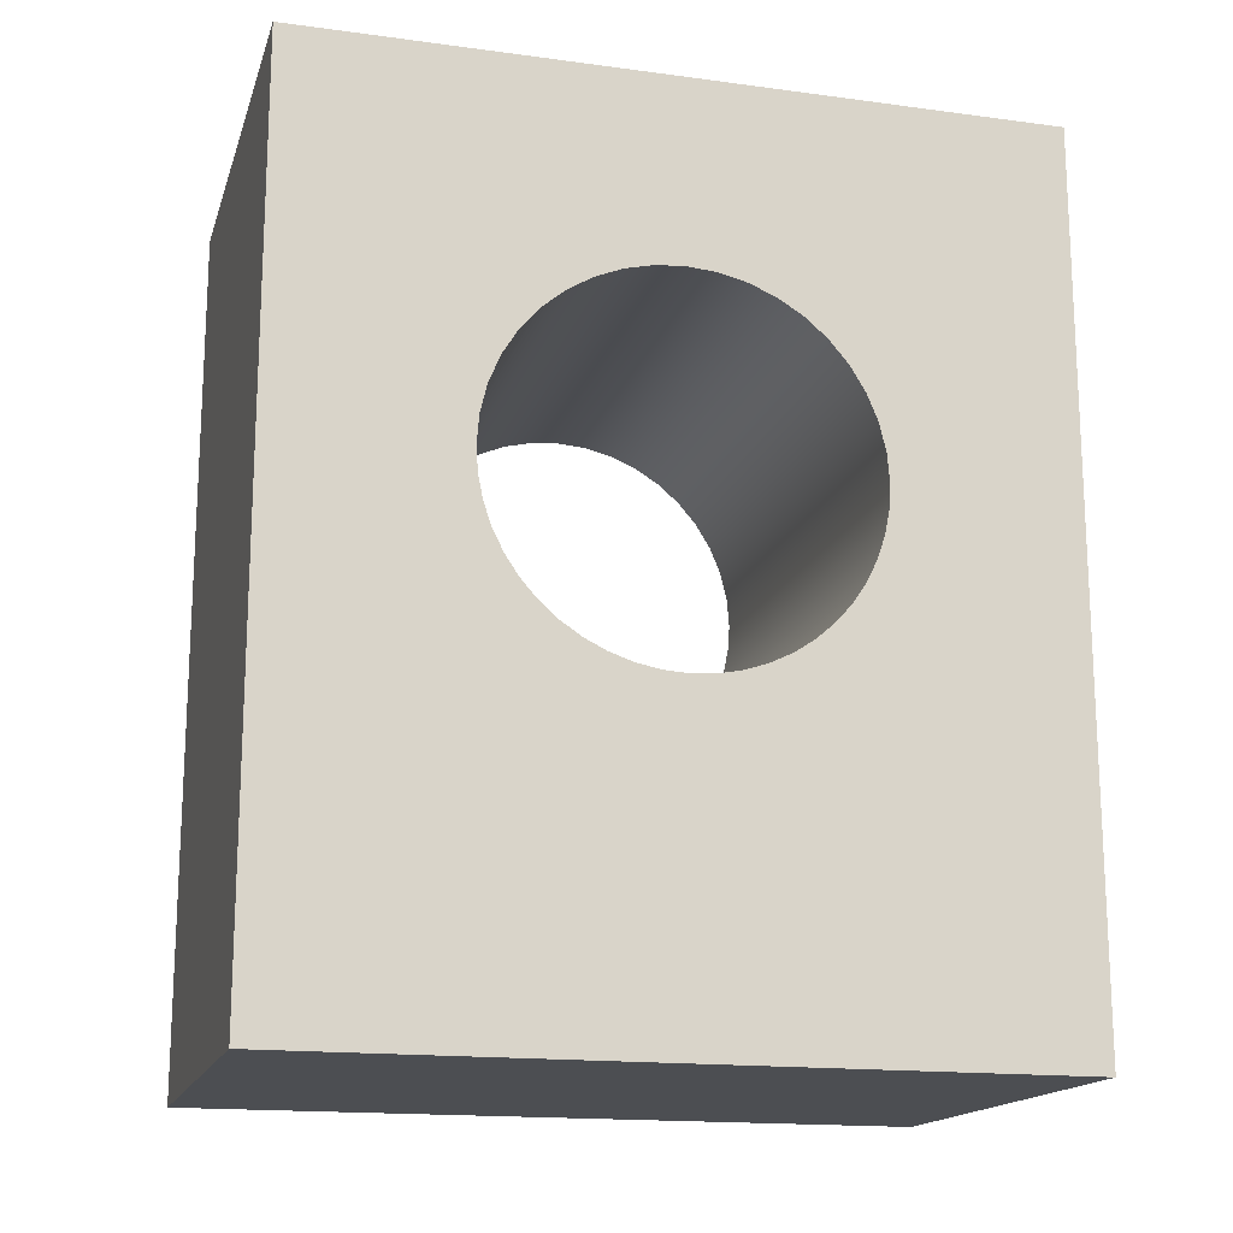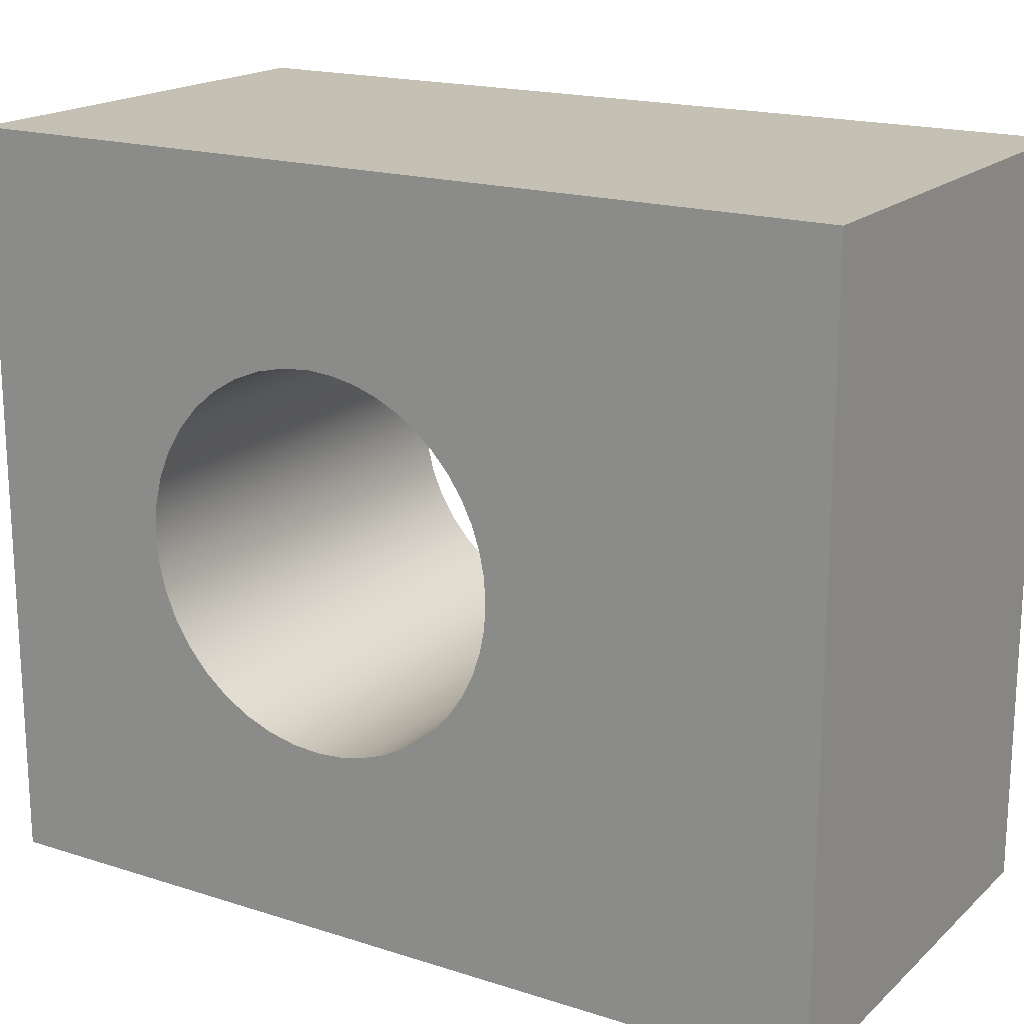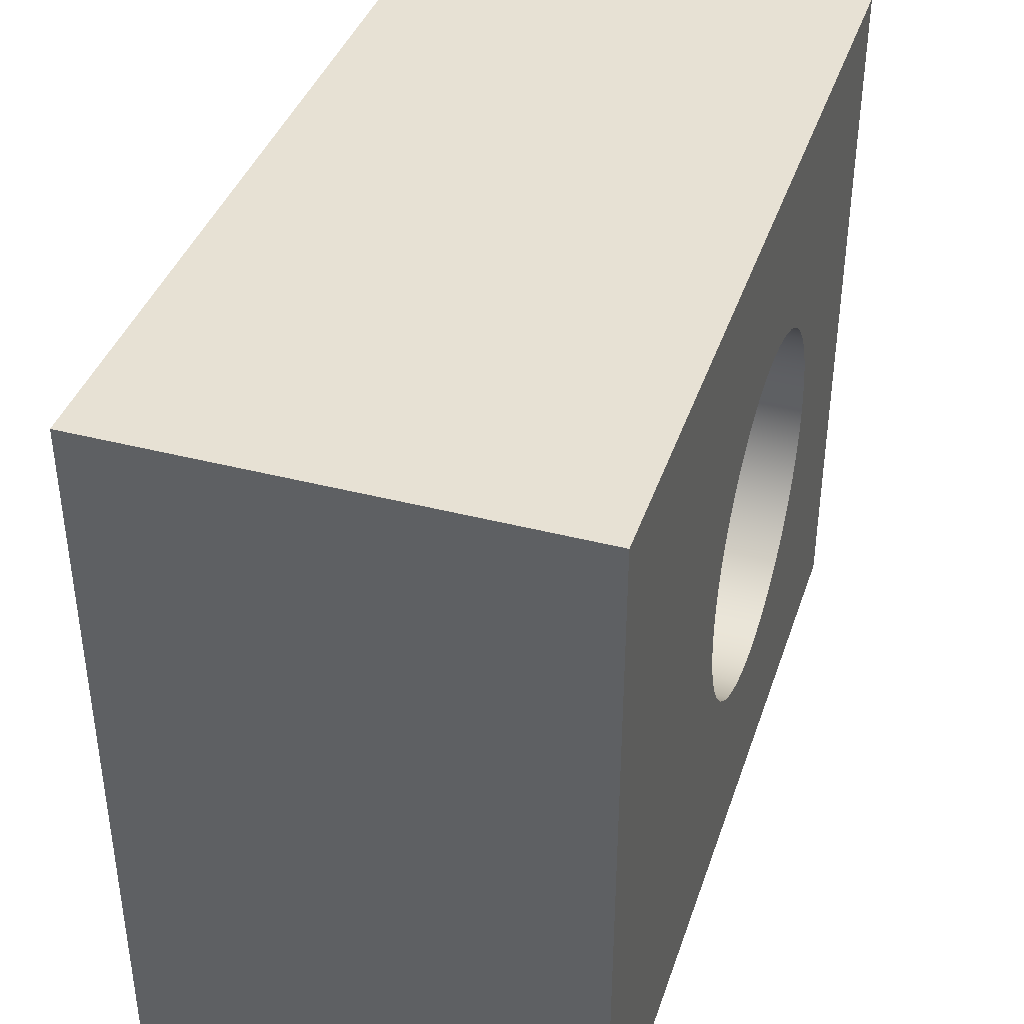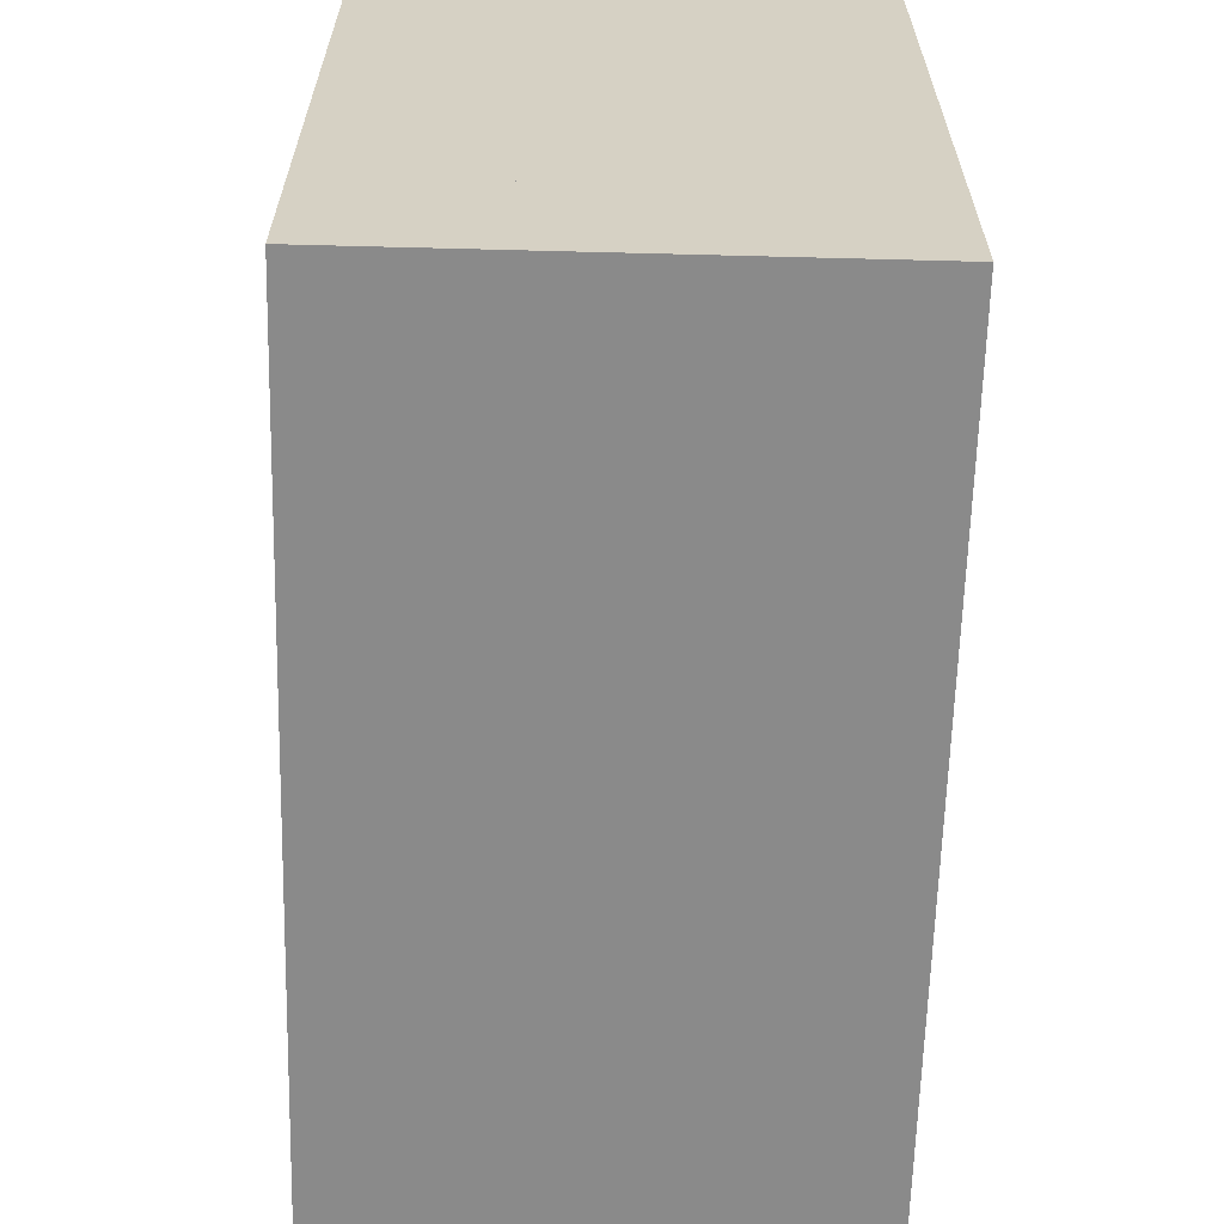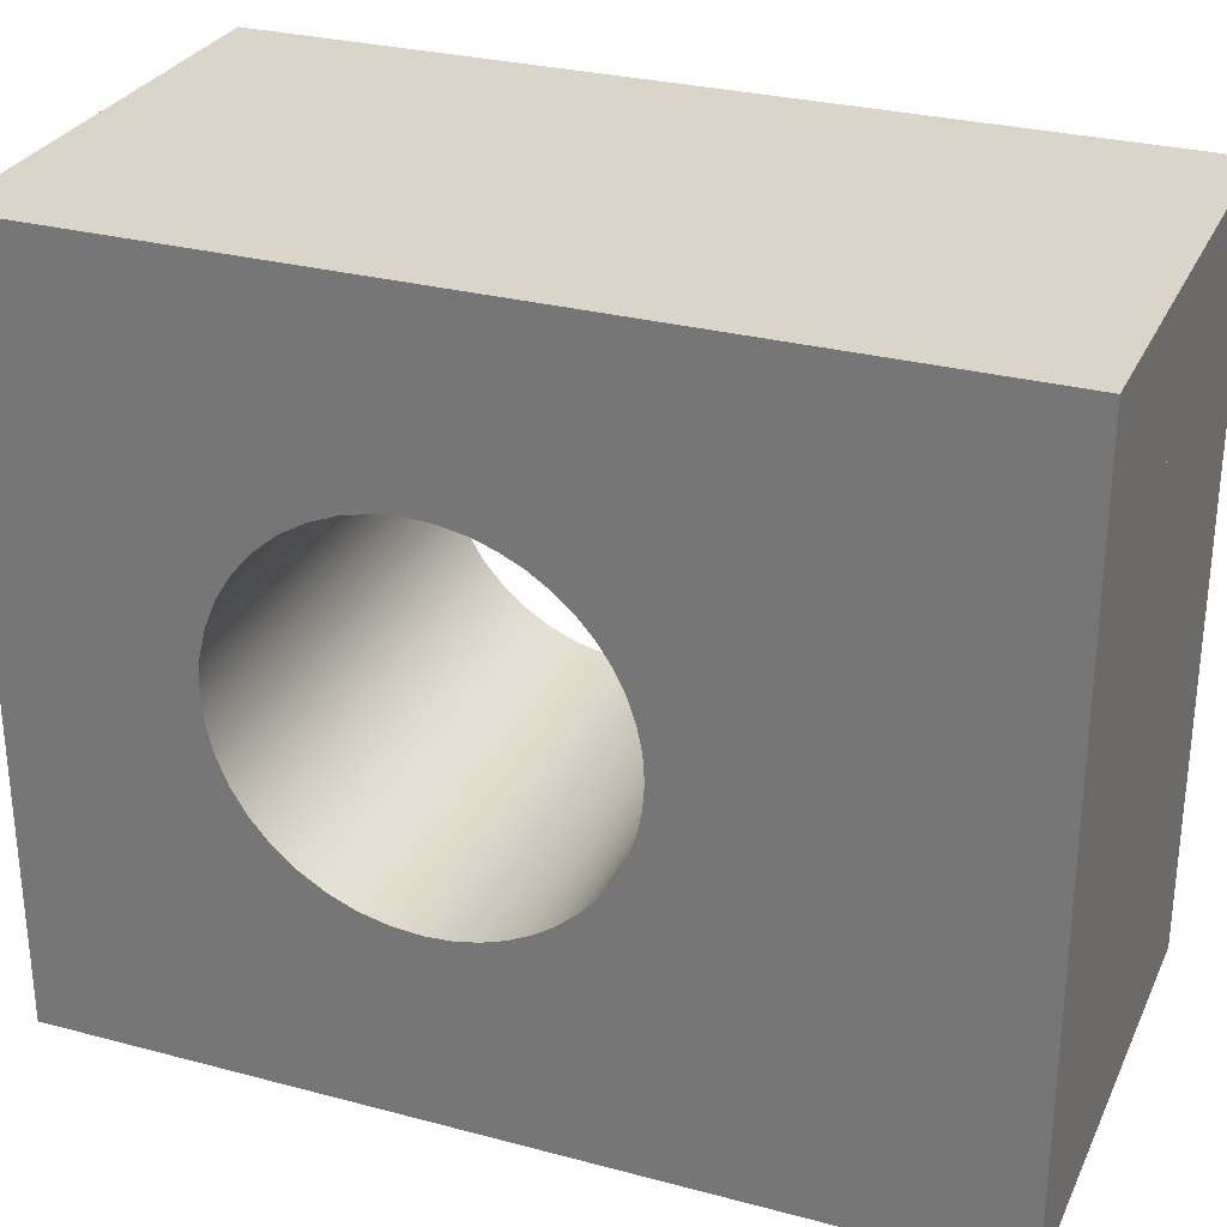
<metadata>
{"format":"obj","ext":"obj","renderer":"f3d","projection":"perspective","resolution":1024,"background":"white","views":[{"elev":-16.5,"azim":74.7,"up":"+Y"},{"elev":18.2,"azim":-58.3,"up":"+Z"},{"elev":39.6,"azim":17.9,"up":"+Z"},{"elev":-63.5,"azim":-1.5,"up":"+Z"},{"elev":29.1,"azim":-68.5,"up":"+Z"}]}
</metadata>
<code>
v -0.5 1.702e-17 -0.5
v -0.5 1.362e-17 -0.4
v -0.5 0.06257 -0.3951
v -0.5 0.1236 -0.3804
v -0.5 0.1816 -0.3564
v -0.5 0.2351 -0.3236
v -0.5 0.2828 -0.2828
v -0.5 0.3236 -0.2351
v -0.5 0.3564 -0.1816
v -0.5 0.3804 -0.1236
v -0.5 0.3951 -0.06257
v -0.5 0.4 0
v -0.5 0.3951 0.06257
v -0.5 0.3804 0.1236
v -0.5 0.3564 0.1816
v -0.5 0.3236 0.2351
v -0.5 0.2828 0.2828
v -0.5 0.2351 0.3236
v -0.5 0.1816 0.3564
v -0.5 0.1236 0.3804
v -0.5 0.06257 0.3951
v -0.5 -1.354e-17 0.4
v -0.5 -1.693e-17 0.5
v -0.5 -1.1 0.5
v -0.5 -1.1 0.8
v -0.5 0.8 0.8
v -0.5 0.8 -0.8
v -0.5 -1.1 -0.8
v -0.5 -1.1 -0.5
v -0.5 1.362e-17 -0.4
v 0.5 1.362e-17 -0.4
v 0.5 0.06257 -0.3951
v 0.5 0.1236 -0.3804
v 0.5 0.1816 -0.3564
v 0.5 0.2351 -0.3236
v 0.5 0.2828 -0.2828
v 0.5 0.3236 -0.2351
v 0.5 0.3564 -0.1816
v 0.5 0.3804 -0.1236
v 0.5 0.3951 -0.06257
v 0.5 0.4 0
v 0.5 0.3951 0.06257
v 0.5 0.3804 0.1236
v 0.5 0.3564 0.1816
v 0.5 0.3236 0.2351
v 0.5 0.2828 0.2828
v 0.5 0.2351 0.3236
v 0.5 0.1816 0.3564
v 0.5 0.1236 0.3804
v 0.5 0.06257 0.3951
v 0.5 -1.354e-17 0.4
v -0.5 -1.354e-17 0.4
v -0.5 0.06257 0.3951
v -0.5 0.1236 0.3804
v -0.5 0.1816 0.3564
v -0.5 0.2351 0.3236
v -0.5 0.2828 0.2828
v -0.5 0.3236 0.2351
v -0.5 0.3564 0.1816
v -0.5 0.3804 0.1236
v -0.5 0.3951 0.06257
v -0.5 0.4 0
v -0.5 0.3951 -0.06257
v -0.5 0.3804 -0.1236
v -0.5 0.3564 -0.1816
v -0.5 0.3236 -0.2351
v -0.5 0.2828 -0.2828
v -0.5 0.2351 -0.3236
v -0.5 0.1816 -0.3564
v -0.5 0.1236 -0.3804
v -0.5 0.06257 -0.3951
v -0.5 -1.354e-17 0.4
v 0.5 -1.354e-17 0.4
v 0.5 -1.693e-17 0.5
v -0.5 -1.693e-17 0.5
v -0.5 -1.693e-17 0.5
v 0.5 -1.693e-17 0.5
v 0.5 -1.1 0.5
v -0.5 -1.1 0.5
v -0.5 -1.1 0.5
v 0.5 -1.1 0.5
v 0.5 -1.1 0.8
v -0.5 -1.1 0.8
v -0.5 -1.1 0.8
v 0.5 -1.1 0.8
v 0.5 0.8 0.8
v -0.5 0.8 0.8
v -0.5 0.8 0.8
v 0.5 0.8 0.8
v 0.5 0.8 -0.8
v -0.5 0.8 -0.8
v -0.5 0.8 -0.8
v 0.5 0.8 -0.8
v 0.5 -1.1 -0.8
v -0.5 -1.1 -0.8
v -0.5 -1.1 -0.8
v 0.5 -1.1 -0.8
v 0.5 -1.1 -0.5
v -0.5 -1.1 -0.5
v -0.5 -1.1 -0.5
v 0.5 -1.1 -0.5
v 0.5 1.702e-17 -0.5
v -0.5 1.702e-17 -0.5
v -0.5 1.702e-17 -0.5
v 0.5 1.702e-17 -0.5
v 0.5 1.362e-17 -0.4
v -0.5 1.362e-17 -0.4
v 0.5 1.362e-17 -0.4
v 0.5 1.702e-17 -0.5
v 0.5 -1.1 -0.5
v 0.5 -1.1 -0.8
v 0.5 0.8 -0.8
v 0.5 0.8 0.8
v 0.5 -1.1 0.8
v 0.5 -1.1 0.5
v 0.5 -1.693e-17 0.5
v 0.5 -1.354e-17 0.4
v 0.5 0.06257 0.3951
v 0.5 0.1236 0.3804
v 0.5 0.1816 0.3564
v 0.5 0.2351 0.3236
v 0.5 0.2828 0.2828
v 0.5 0.3236 0.2351
v 0.5 0.3564 0.1816
v 0.5 0.3804 0.1236
v 0.5 0.3951 0.06257
v 0.5 0.4 0
v 0.5 0.3951 -0.06257
v 0.5 0.3804 -0.1236
v 0.5 0.3564 -0.1816
v 0.5 0.3236 -0.2351
v 0.5 0.2828 -0.2828
v 0.5 0.2351 -0.3236
v 0.5 0.1816 -0.3564
v 0.5 0.1236 -0.3804
v 0.5 0.06257 -0.3951
v -0.5 1.702e-17 -0.5
v -0.5 -1.1 -0.5
v -0.5 -1.1 0.5
v -0.5 -1.693e-17 0.5
v -0.5 -1.354e-17 0.4
v -0.5 -0.05221 0.3966
v -0.5 -0.1035 0.3864
v -0.5 -0.1531 0.3696
v -0.5 -0.2 0.3464
v -0.5 -0.2435 0.3173
v -0.5 -0.2828 0.2828
v -0.5 -0.3173 0.2435
v -0.5 -0.3464 0.2
v -0.5 -0.3696 0.1531
v -0.5 -0.3864 0.1035
v -0.5 -0.3966 0.05221
v -0.5 -0.4 4.899e-17
v -0.5 -0.3966 -0.05221
v -0.5 -0.3864 -0.1035
v -0.5 -0.3696 -0.1531
v -0.5 -0.3464 -0.2
v -0.5 -0.3173 -0.2435
v -0.5 -0.2828 -0.2828
v -0.5 -0.2435 -0.3173
v -0.5 -0.2 -0.3464
v -0.5 -0.1531 -0.3696
v -0.5 -0.1035 -0.3864
v -0.5 -0.05221 -0.3966
v -0.5 1.362e-17 -0.4
v -0.5 -1.1 -0.5
v 0.5 -1.1 -0.5
v 0.5 -1.1 0.5
v -0.5 -1.1 0.5
v -0.5 -1.1 0.5
v 0.5 -1.1 0.5
v 0.5 -1.693e-17 0.5
v -0.5 -1.693e-17 0.5
v -0.5 -1.693e-17 0.5
v 0.5 -1.693e-17 0.5
v 0.5 -1.354e-17 0.4
v -0.5 -1.354e-17 0.4
v -0.5 -1.354e-17 0.4
v 0.5 -1.354e-17 0.4
v 0.5 -0.05221 0.3966
v 0.5 -0.1035 0.3864
v 0.5 -0.1531 0.3696
v 0.5 -0.2 0.3464
v 0.5 -0.2435 0.3173
v 0.5 -0.2828 0.2828
v 0.5 -0.3173 0.2435
v 0.5 -0.3464 0.2
v 0.5 -0.3696 0.1531
v 0.5 -0.3864 0.1035
v 0.5 -0.3966 0.05221
v 0.5 -0.4 4.899e-17
v 0.5 -0.3966 -0.05221
v 0.5 -0.3864 -0.1035
v 0.5 -0.3696 -0.1531
v 0.5 -0.3464 -0.2
v 0.5 -0.3173 -0.2435
v 0.5 -0.2828 -0.2828
v 0.5 -0.2435 -0.3173
v 0.5 -0.2 -0.3464
v 0.5 -0.1531 -0.3696
v 0.5 -0.1035 -0.3864
v 0.5 -0.05221 -0.3966
v 0.5 1.362e-17 -0.4
v -0.5 1.362e-17 -0.4
v -0.5 -0.05221 -0.3966
v -0.5 -0.1035 -0.3864
v -0.5 -0.1531 -0.3696
v -0.5 -0.2 -0.3464
v -0.5 -0.2435 -0.3173
v -0.5 -0.2828 -0.2828
v -0.5 -0.3173 -0.2435
v -0.5 -0.3464 -0.2
v -0.5 -0.3696 -0.1531
v -0.5 -0.3864 -0.1035
v -0.5 -0.3966 -0.05221
v -0.5 -0.4 4.899e-17
v -0.5 -0.3966 0.05221
v -0.5 -0.3864 0.1035
v -0.5 -0.3696 0.1531
v -0.5 -0.3464 0.2
v -0.5 -0.3173 0.2435
v -0.5 -0.2828 0.2828
v -0.5 -0.2435 0.3173
v -0.5 -0.2 0.3464
v -0.5 -0.1531 0.3696
v -0.5 -0.1035 0.3864
v -0.5 -0.05221 0.3966
v -0.5 1.362e-17 -0.4
v 0.5 1.362e-17 -0.4
v 0.5 1.702e-17 -0.5
v -0.5 1.702e-17 -0.5
v -0.5 1.702e-17 -0.5
v 0.5 1.702e-17 -0.5
v 0.5 -1.1 -0.5
v -0.5 -1.1 -0.5
v 0.5 -1.1 -0.5
v 0.5 1.702e-17 -0.5
v 0.5 1.362e-17 -0.4
v 0.5 -0.05221 -0.3966
v 0.5 -0.1035 -0.3864
v 0.5 -0.1531 -0.3696
v 0.5 -0.2 -0.3464
v 0.5 -0.2435 -0.3173
v 0.5 -0.2828 -0.2828
v 0.5 -0.3173 -0.2435
v 0.5 -0.3464 -0.2
v 0.5 -0.3696 -0.1531
v 0.5 -0.3864 -0.1035
v 0.5 -0.3966 -0.05221
v 0.5 -0.4 4.899e-17
v 0.5 -0.3966 0.05221
v 0.5 -0.3864 0.1035
v 0.5 -0.3696 0.1531
v 0.5 -0.3464 0.2
v 0.5 -0.3173 0.2435
v 0.5 -0.2828 0.2828
v 0.5 -0.2435 0.3173
v 0.5 -0.2 0.3464
v 0.5 -0.1531 0.3696
v 0.5 -0.1035 0.3864
v 0.5 -0.05221 0.3966
v 0.5 -1.354e-17 0.4
v 0.5 -1.693e-17 0.5
v 0.5 -1.1 0.5
g 4d5fa56c-e2ab-11ea-91ed-54bf646e7e1f
f 2 3 1
f 1 3 4
f 1 4 5
f 1 5 27
f 27 5 6
f 27 6 7
f 7 8 27
f 27 8 9
f 27 9 10
f 10 11 27
f 27 11 12
f 27 12 26
f 26 12 13
f 26 13 14
f 14 15 26
f 26 15 16
f 26 16 17
f 17 18 26
f 26 18 19
f 26 19 23
f 23 19 20
f 23 20 21
f 21 22 23
f 24 25 23
f 23 25 26
f 27 28 1
f 1 28 29
g 4d6b6624-e2ab-11ea-9cf5-54bf646e7e1f
f 30 31 71
f 71 31 32
f 71 32 70
f 70 32 33
f 70 33 69
f 69 33 34
f 69 34 68
f 68 34 35
f 68 35 67
f 67 35 36
f 67 36 66
f 66 36 37
f 66 37 65
f 65 37 38
f 65 38 64
f 64 38 39
f 64 39 63
f 63 39 40
f 63 40 62
f 62 40 41
f 62 41 61
f 61 41 42
f 61 42 60
f 60 42 43
f 60 43 59
f 59 43 44
f 59 44 58
f 58 44 45
f 58 45 57
f 57 45 46
f 57 46 56
f 56 46 47
f 56 47 55
f 55 47 48
f 55 48 54
f 54 48 49
f 54 49 53
f 53 49 50
f 53 50 52
f 52 50 51
g 4d76ffd4-e2ab-11ea-88d0-54bf646e7e1f
f 73 74 72
f 72 74 75
g 4d83d214-e2ab-11ea-987c-54bf646e7e1f
f 77 78 76
f 76 78 79
g 4d8fb9ee-e2ab-11ea-891e-54bf646e7e1f
f 81 82 80
f 80 82 83
g 4d9ba1a8-e2ab-11ea-a465-54bf646e7e1f
f 85 86 84
f 84 86 87
g 4da78998-e2ab-11ea-8eaa-54bf646e7e1f
f 89 90 88
f 88 90 91
g 4db39866-e2ab-11ea-986e-54bf646e7e1f
f 93 94 92
f 92 94 95
g 4dbf0b0c-e2ab-11ea-924d-54bf646e7e1f
f 97 98 96
f 96 98 99
g 4dcb1a06-e2ab-11ea-a40e-54bf646e7e1f
f 101 102 100
f 100 102 103
g 4dd75012-e2ab-11ea-ab71-54bf646e7e1f
f 105 106 104
f 104 106 107
g 4de310d0-e2ab-11ea-900b-54bf646e7e1f
f 108 109 136
f 136 109 135
f 135 109 134
f 134 109 112
f 134 112 133
f 133 112 132
f 132 112 131
f 131 112 130
f 130 112 129
f 129 112 128
f 128 112 127
f 127 112 113
f 127 113 126
f 126 113 125
f 125 113 124
f 124 113 123
f 123 113 122
f 122 113 121
f 121 113 120
f 120 113 116
f 120 116 119
f 119 116 118
f 118 116 117
f 110 111 109
f 109 111 112
f 113 114 116
f 116 114 115
g 4f3b427a-e2ab-11ea-aa1a-54bf646e7e1f
f 138 161 137
f 137 161 162
f 137 162 163
f 139 153 138
f 138 153 154
f 138 154 155
f 140 145 139
f 139 145 146
f 139 146 147
f 141 142 140
f 140 142 143
f 140 143 144
f 144 145 140
f 147 148 139
f 139 148 149
f 139 149 150
f 150 151 139
f 139 151 152
f 139 152 153
f 155 156 138
f 138 156 157
f 138 157 158
f 158 159 138
f 138 159 160
f 138 160 161
f 163 164 137
f 137 164 165
g 4f44b914-e2ab-11ea-91f2-54bf646e7e1f
f 167 168 166
f 166 168 169
g 4f4dba98-e2ab-11ea-b353-54bf646e7e1f
f 171 172 170
f 170 172 173
g 4f570a30-e2ab-11ea-9594-54bf646e7e1f
f 175 176 174
f 174 176 177
g 4f6059a2-e2ab-11ea-a05a-54bf646e7e1f
f 178 179 227
f 227 179 180
f 227 180 226
f 226 180 181
f 226 181 225
f 225 181 182
f 225 182 224
f 224 182 183
f 224 183 223
f 223 183 184
f 223 184 222
f 222 184 185
f 222 185 221
f 221 185 186
f 221 186 220
f 220 186 187
f 220 187 219
f 219 187 188
f 219 188 218
f 218 188 189
f 218 189 217
f 217 189 190
f 217 190 216
f 216 190 191
f 216 191 215
f 215 191 192
f 215 192 214
f 214 192 193
f 214 193 213
f 213 193 194
f 213 194 212
f 212 194 195
f 212 195 211
f 211 195 196
f 211 196 210
f 210 196 197
f 210 197 209
f 209 197 198
f 209 198 208
f 208 198 199
f 208 199 207
f 207 199 200
f 207 200 206
f 206 200 201
f 206 201 205
f 205 201 202
f 205 202 204
f 204 202 203
g 4f6a4580-e2ab-11ea-ba75-54bf646e7e1f
f 229 230 228
f 228 230 231
g 4f747f80-e2ab-11ea-b480-54bf646e7e1f
f 233 234 232
f 232 234 235
g 4f7df62c-e2ab-11ea-aa64-54bf646e7e1f
f 237 242 236
f 236 242 243
f 236 243 244
f 238 239 237
f 237 239 240
f 237 240 241
f 241 242 237
f 244 245 236
f 236 245 246
f 236 246 247
f 247 248 236
f 236 248 249
f 236 249 250
f 236 250 264
f 264 250 251
f 264 251 252
f 252 253 264
f 264 253 254
f 264 254 255
f 255 256 264
f 264 256 257
f 264 257 258
f 264 258 263
f 263 258 259
f 263 259 260
f 260 261 263
f 263 261 262

</code>
